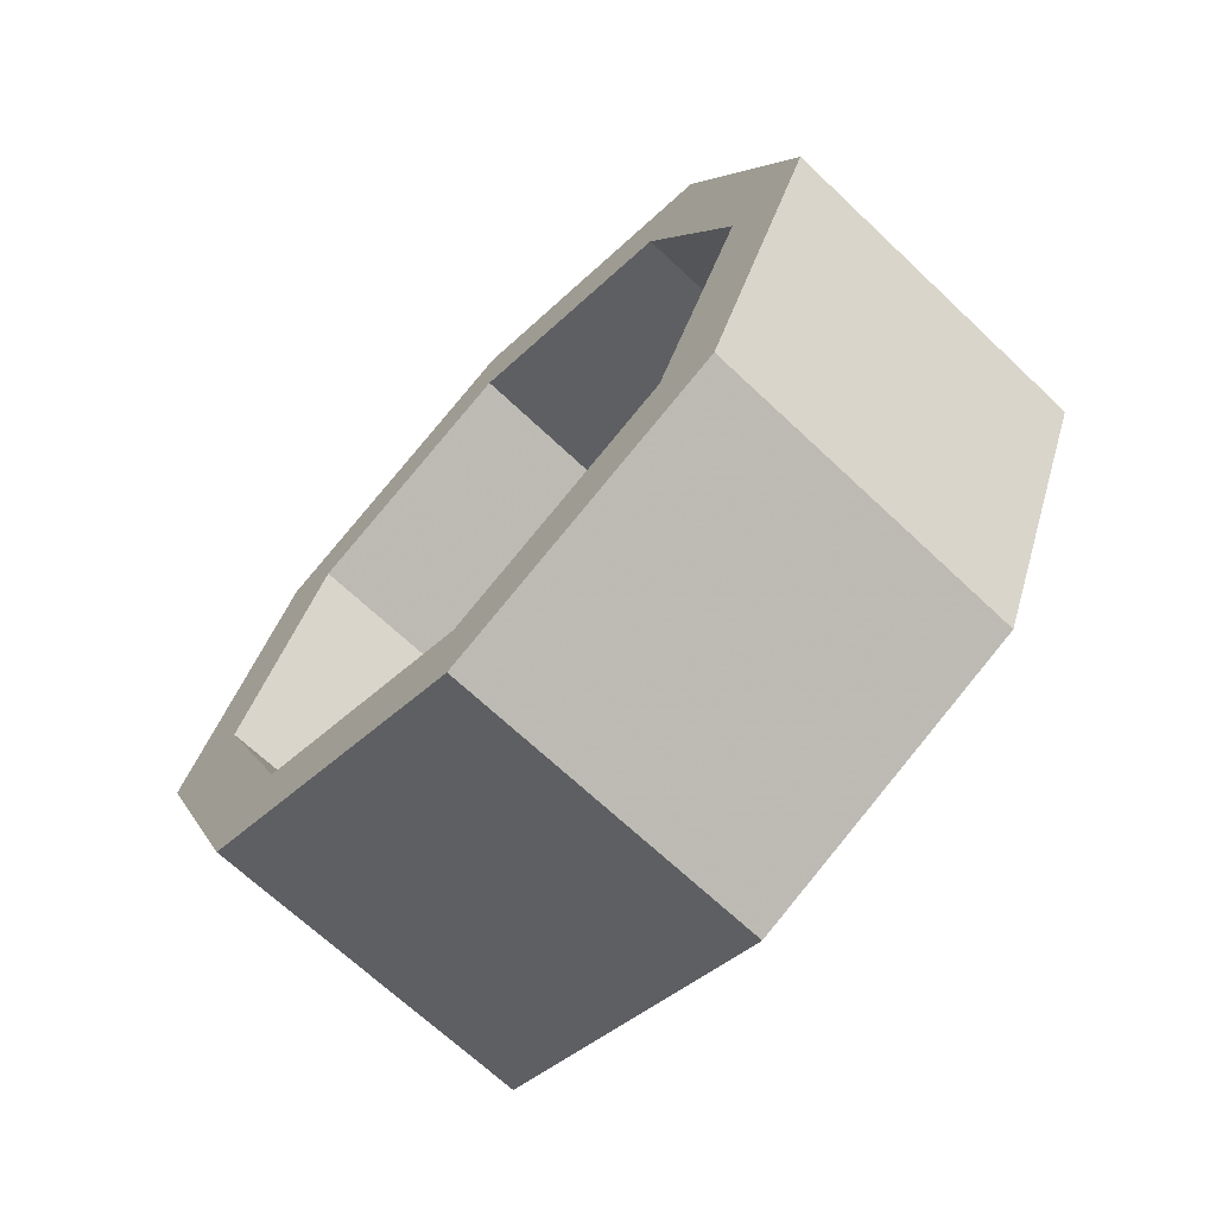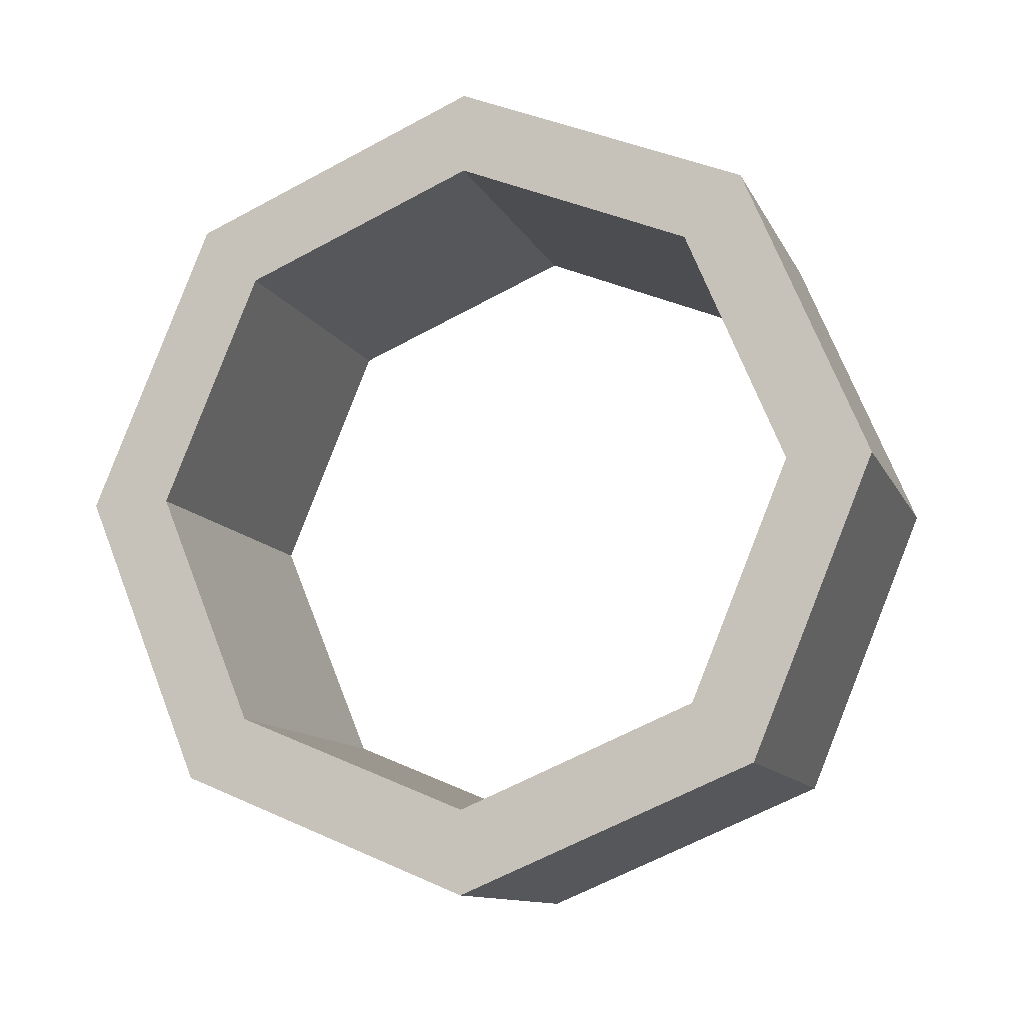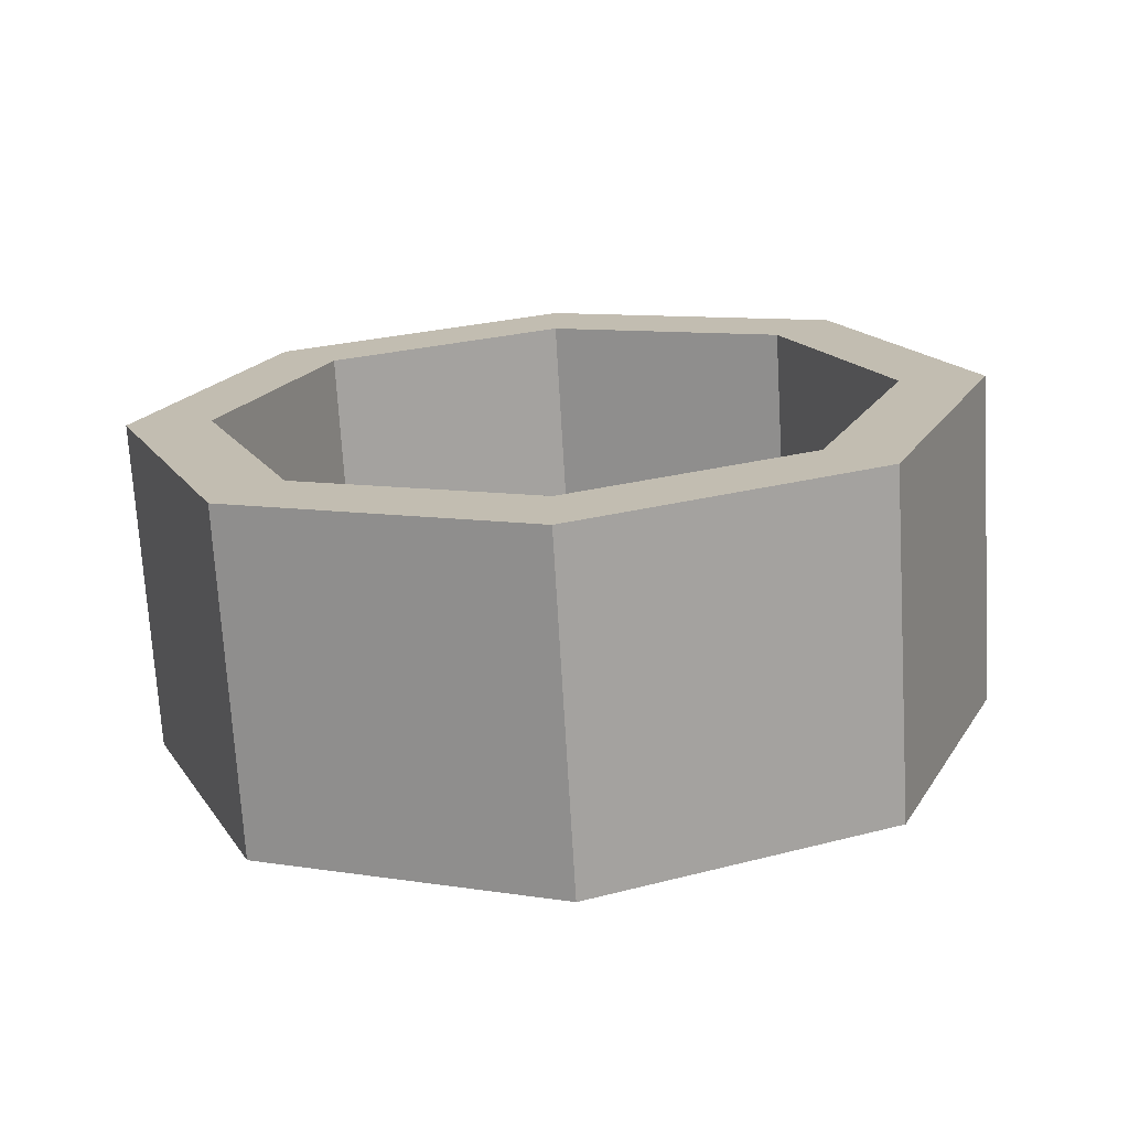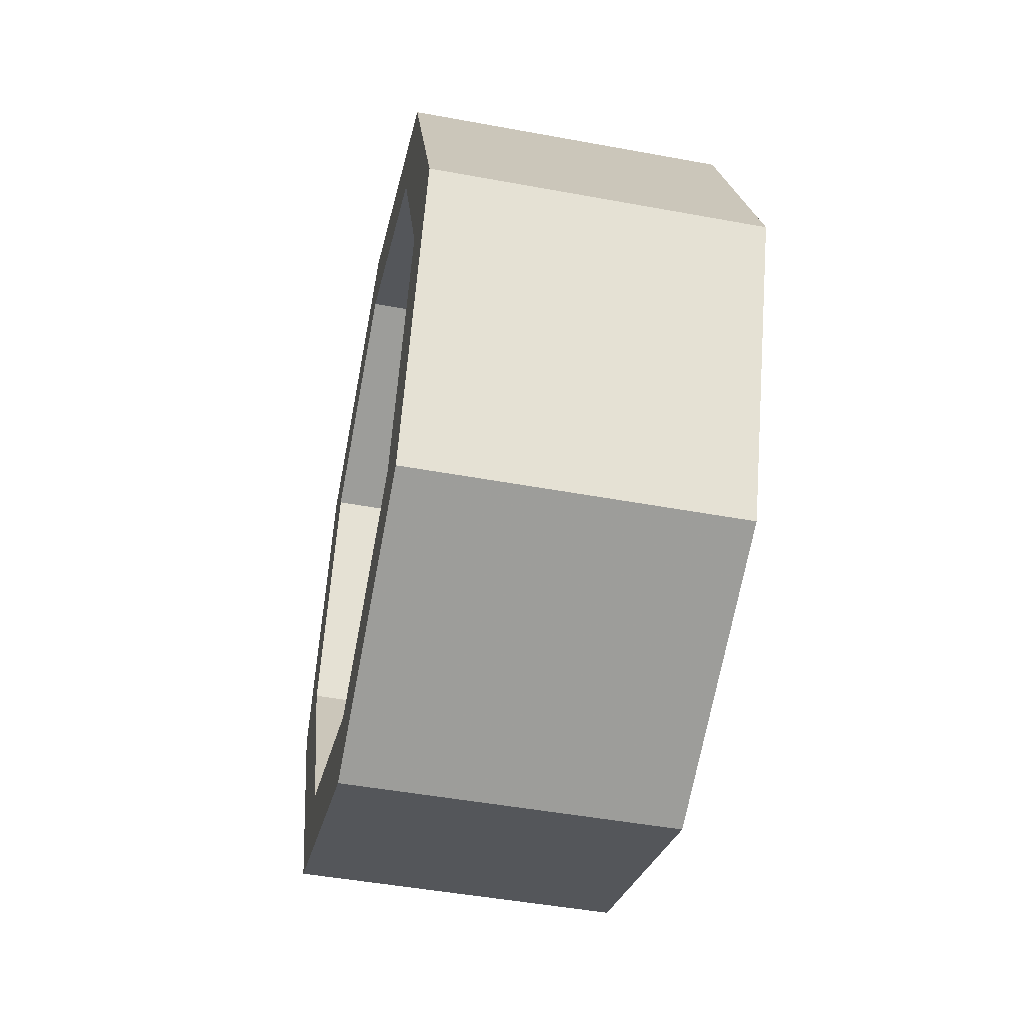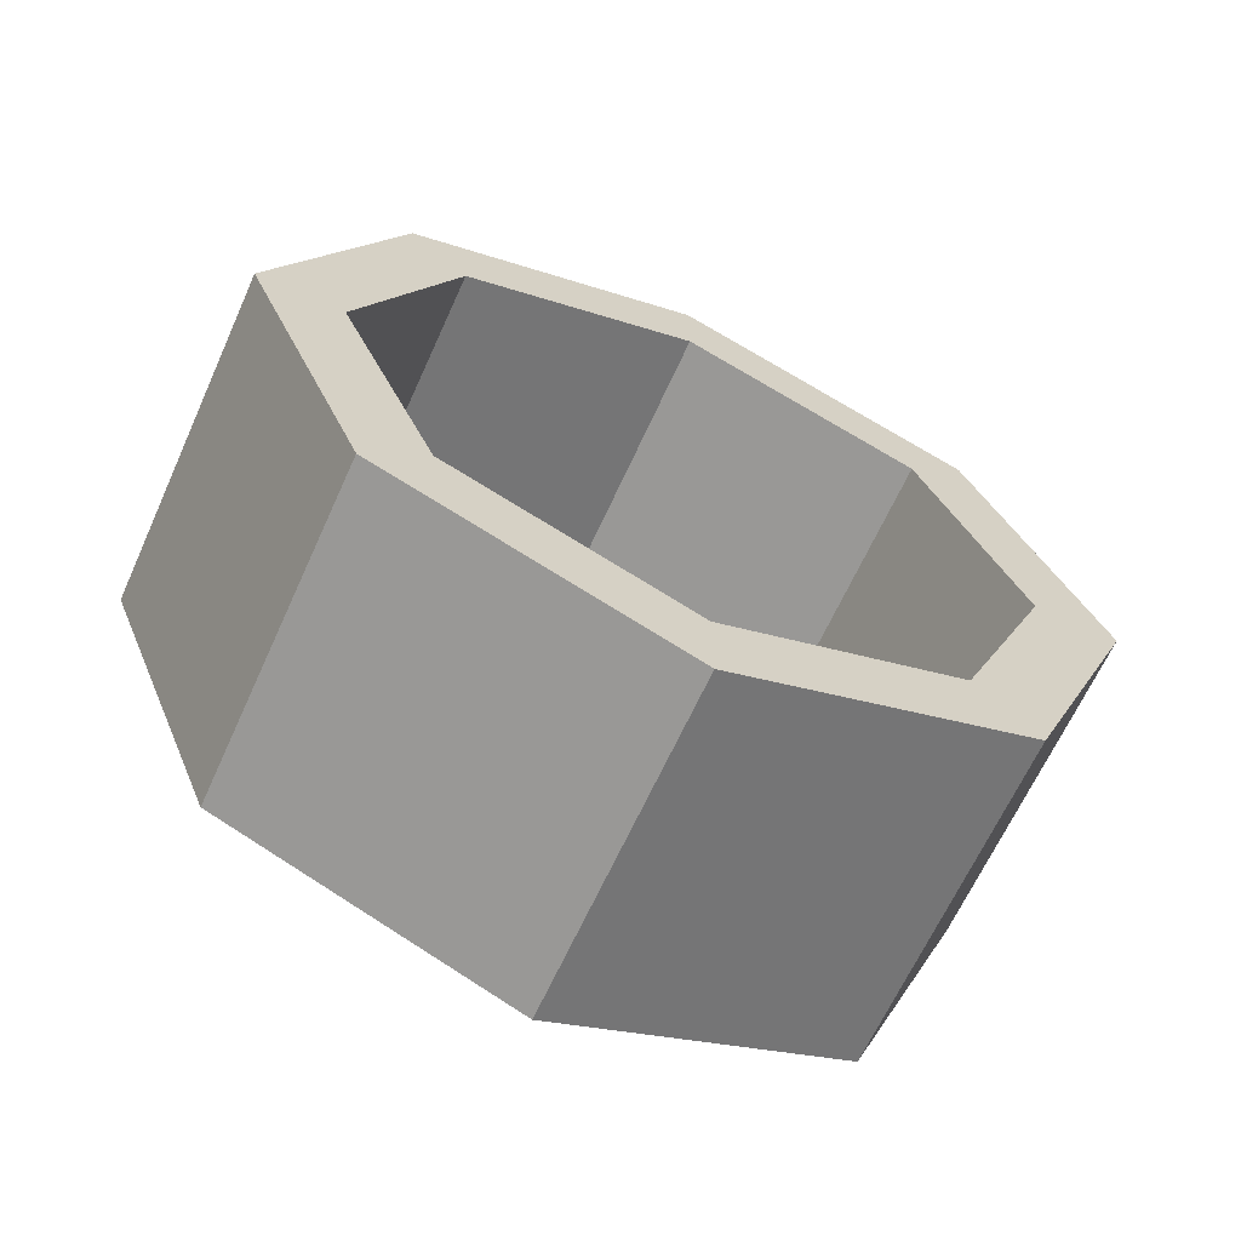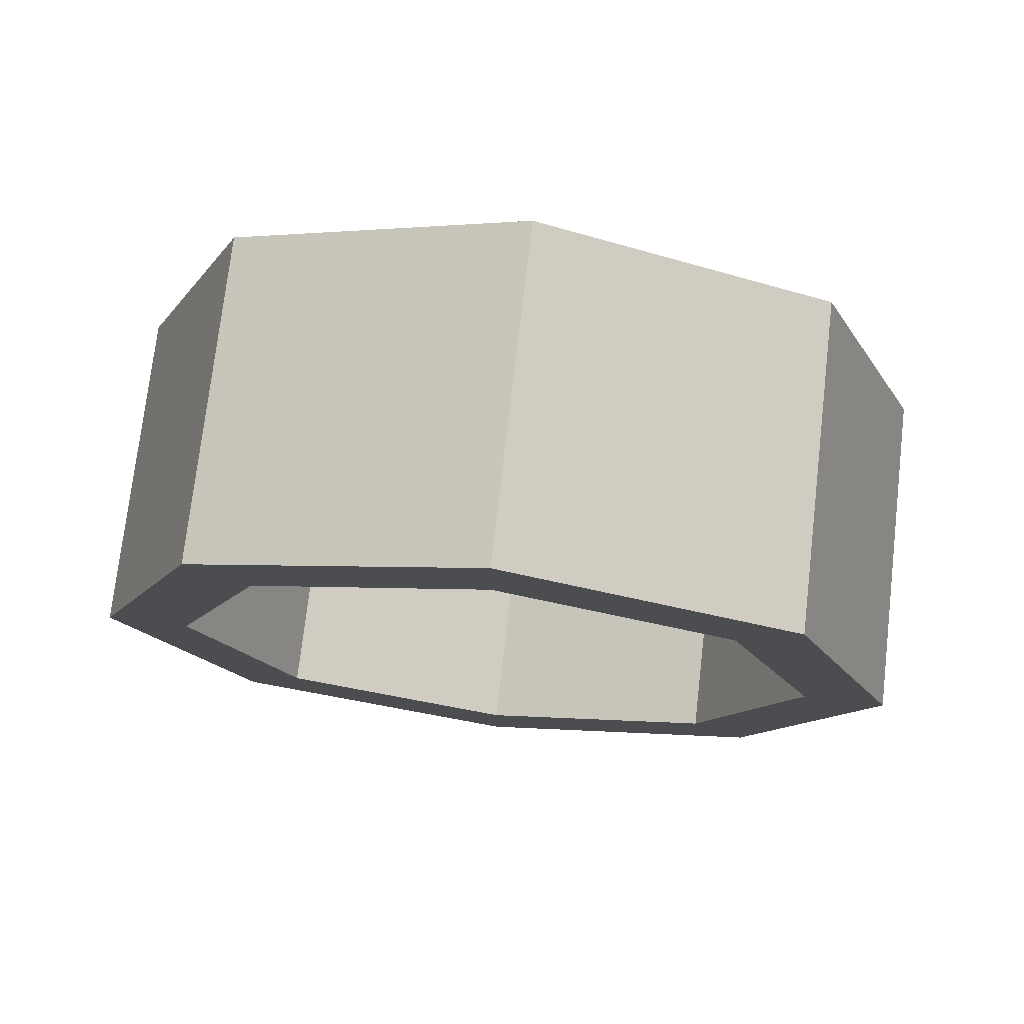
<metadata>
{"format":"obj","ext":"obj","renderer":"f3d","projection":"perspective","resolution":1024,"background":"white","views":[{"elev":-68.2,"azim":-43.4,"up":"+Y"},{"elev":-11.7,"azim":-72.3,"up":"+Y"},{"elev":-72.3,"azim":93.4,"up":"+Y"},{"elev":-47.9,"azim":-11.7,"up":"+Z"},{"elev":-65.4,"azim":65.6,"up":"+Y"},{"elev":74.7,"azim":96.6,"up":"+Z"}]}
</metadata>
<code>
v 0.2 0.5 0
v 0.2 0.3536 0.3536
v 0.2 2.98e-08 0.5
v 0.2 -0.3536 0.3536
v 0.2 -0.5 -4.371e-08
v 0.2 -0.3536 -0.3536
v 0.2 2.98e-08 -0.5
v 0.2 0.3536 -0.3536
v -0.2 0.5 0
v -0.2 0.3536 0.3536
v -0.2 2.98e-08 0.5
v -0.2 -0.3536 0.3536
v -0.2 -0.5 -4.371e-08
v -0.2 -0.3536 -0.3536
v -0.2 2.98e-08 -0.5
v -0.2 0.3536 -0.3536
v 0.2 0.4 0
v 0.2 0.2828 0.2828
v 0.2 2.384e-08 0.4
v 0.2 -0.2828 0.2828
v 0.2 -0.4 -3.497e-08
v 0.2 -0.2828 -0.2828
v 0.2 2.384e-08 -0.4
v 0.2 0.2828 -0.2828
v -0.2 0.4 0
v -0.2 0.2828 0.2828
v -0.2 2.384e-08 0.4
v -0.2 -0.2828 0.2828
v -0.2 -0.4 -3.497e-08
v -0.2 -0.2828 -0.2828
v -0.2 2.384e-08 -0.4
v -0.2 0.2828 -0.2828
v 0.2 -0.5 0
v 0.2 -0.3536 0.3536
v 0.2 -2.98e-08 0.5
v 0.2 0.3536 0.3536
v 0.2 0.5 -4.371e-08
v 0.2 0.3536 -0.3536
v 0.2 -2.98e-08 -0.5
v 0.2 -0.3536 -0.3536
v -0.2 -0.5 0
v -0.2 -0.3536 0.3536
v -0.2 -2.98e-08 0.5
v -0.2 0.3536 0.3536
v -0.2 0.5 -4.371e-08
v -0.2 0.3536 -0.3536
v -0.2 -2.98e-08 -0.5
v -0.2 -0.3536 -0.3536
v 0.2 -0.4 0
v 0.2 -0.2828 0.2828
v 0.2 -2.384e-08 0.4
v 0.2 0.2828 0.2828
v 0.2 0.4 -3.497e-08
v 0.2 0.2828 -0.2828
v 0.2 -2.384e-08 -0.4
v 0.2 -0.2828 -0.2828
v -0.2 -0.4 0
v -0.2 -0.2828 0.2828
v -0.2 -2.384e-08 0.4
v -0.2 0.2828 0.2828
v -0.2 0.4 -3.497e-08
v -0.2 0.2828 -0.2828
v -0.2 -2.384e-08 -0.4
v -0.2 -0.2828 -0.2828
v 0.2 0.5 0
v 0.2 0.3536 -0.3536
v 0.2 2.98e-08 -0.5
v 0.2 -0.3536 -0.3536
v 0.2 -0.5 4.371e-08
v 0.2 -0.3536 0.3536
v 0.2 2.98e-08 0.5
v 0.2 0.3536 0.3536
v -0.2 0.5 0
v -0.2 0.3536 -0.3536
v -0.2 2.98e-08 -0.5
v -0.2 -0.3536 -0.3536
v -0.2 -0.5 4.371e-08
v -0.2 -0.3536 0.3536
v -0.2 2.98e-08 0.5
v -0.2 0.3536 0.3536
v 0.2 0.4 0
v 0.2 0.2828 -0.2828
v 0.2 2.384e-08 -0.4
v 0.2 -0.2828 -0.2828
v 0.2 -0.4 3.497e-08
v 0.2 -0.2828 0.2828
v 0.2 2.384e-08 0.4
v 0.2 0.2828 0.2828
v -0.2 0.4 0
v -0.2 0.2828 -0.2828
v -0.2 2.384e-08 -0.4
v -0.2 -0.2828 -0.2828
v -0.2 -0.4 3.497e-08
v -0.2 -0.2828 0.2828
v -0.2 2.384e-08 0.4
v -0.2 0.2828 0.2828
v 0.2 -0.5 0
v 0.2 -0.3536 -0.3536
v 0.2 -2.98e-08 -0.5
v 0.2 0.3536 -0.3536
v 0.2 0.5 4.371e-08
v 0.2 0.3536 0.3536
v 0.2 -2.98e-08 0.5
v 0.2 -0.3536 0.3536
v -0.2 -0.5 0
v -0.2 -0.3536 -0.3536
v -0.2 -2.98e-08 -0.5
v -0.2 0.3536 -0.3536
v -0.2 0.5 4.371e-08
v -0.2 0.3536 0.3536
v -0.2 -2.98e-08 0.5
v -0.2 -0.3536 0.3536
v 0.2 -0.4 0
v 0.2 -0.2828 -0.2828
v 0.2 -2.384e-08 -0.4
v 0.2 0.2828 -0.2828
v 0.2 0.4 3.497e-08
v 0.2 0.2828 0.2828
v 0.2 -2.384e-08 0.4
v 0.2 -0.2828 0.2828
v -0.2 -0.4 0
v -0.2 -0.2828 -0.2828
v -0.2 -2.384e-08 -0.4
v -0.2 0.2828 -0.2828
v -0.2 0.4 3.497e-08
v -0.2 0.2828 0.2828
v -0.2 -2.384e-08 0.4
v -0.2 -0.2828 0.2828
f 1 9 2
f 2 9 10
f 2 10 3
f 3 10 11
f 17 18 25
f 18 26 25
f 18 19 26
f 19 27 26
f 1 2 17
f 2 18 17
f 2 3 18
f 3 19 18
f 9 25 10
f 10 25 26
f 10 26 11
f 11 26 27
f 33 34 41
f 34 42 41
f 34 35 42
f 35 43 42
f 49 57 50
f 50 57 58
f 50 58 51
f 51 58 59
f 33 49 34
f 34 49 50
f 34 50 35
f 35 50 51
f 41 42 57
f 42 58 57
f 42 43 58
f 43 59 58
f 65 66 73
f 66 74 73
f 66 67 74
f 67 75 74
f 81 89 82
f 82 89 90
f 82 90 83
f 83 90 91
f 65 81 66
f 66 81 82
f 66 82 67
f 67 82 83
f 73 74 89
f 74 90 89
f 74 75 90
f 75 91 90
f 97 105 98
f 98 105 106
f 98 106 99
f 99 106 107
f 113 114 121
f 114 122 121
f 114 115 122
f 115 123 122
f 97 98 113
f 98 114 113
f 98 99 114
f 99 115 114
f 105 121 106
f 106 121 122
f 106 122 107
f 107 122 123

</code>
